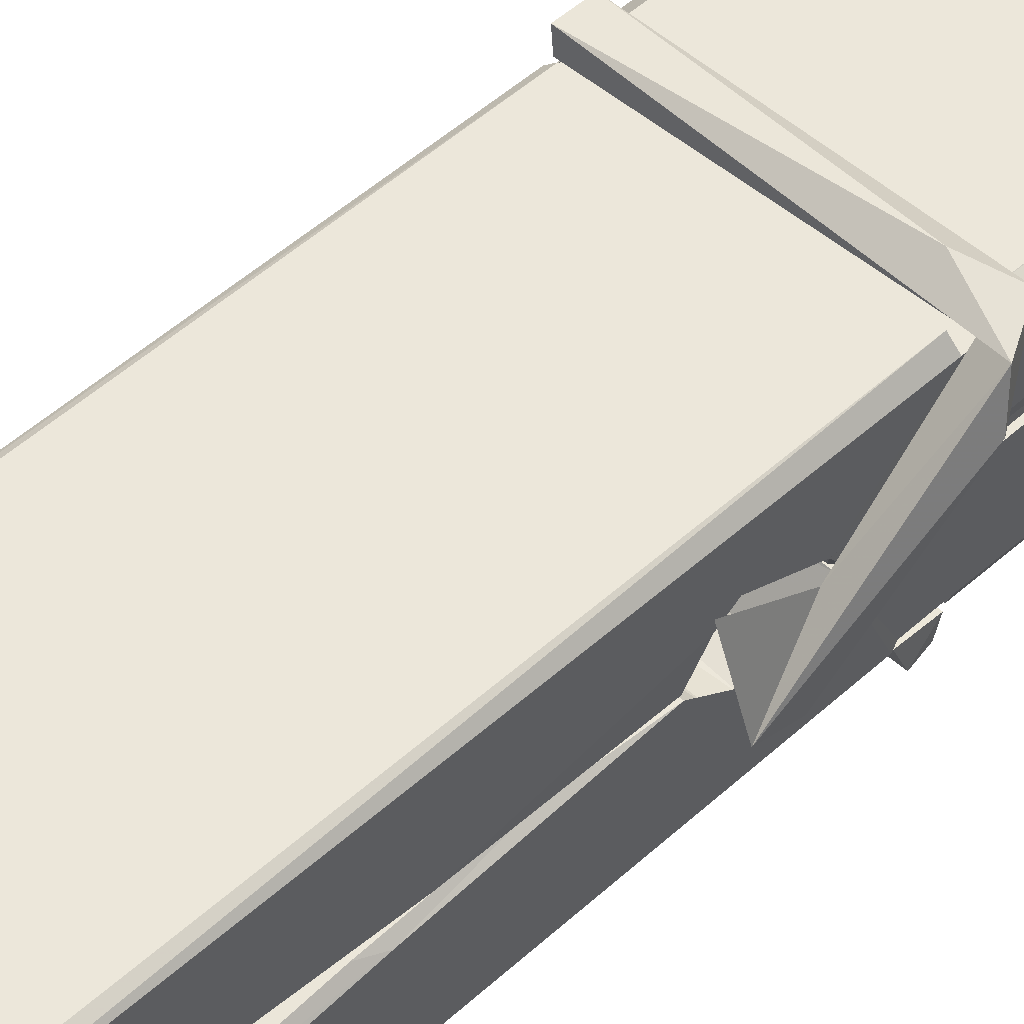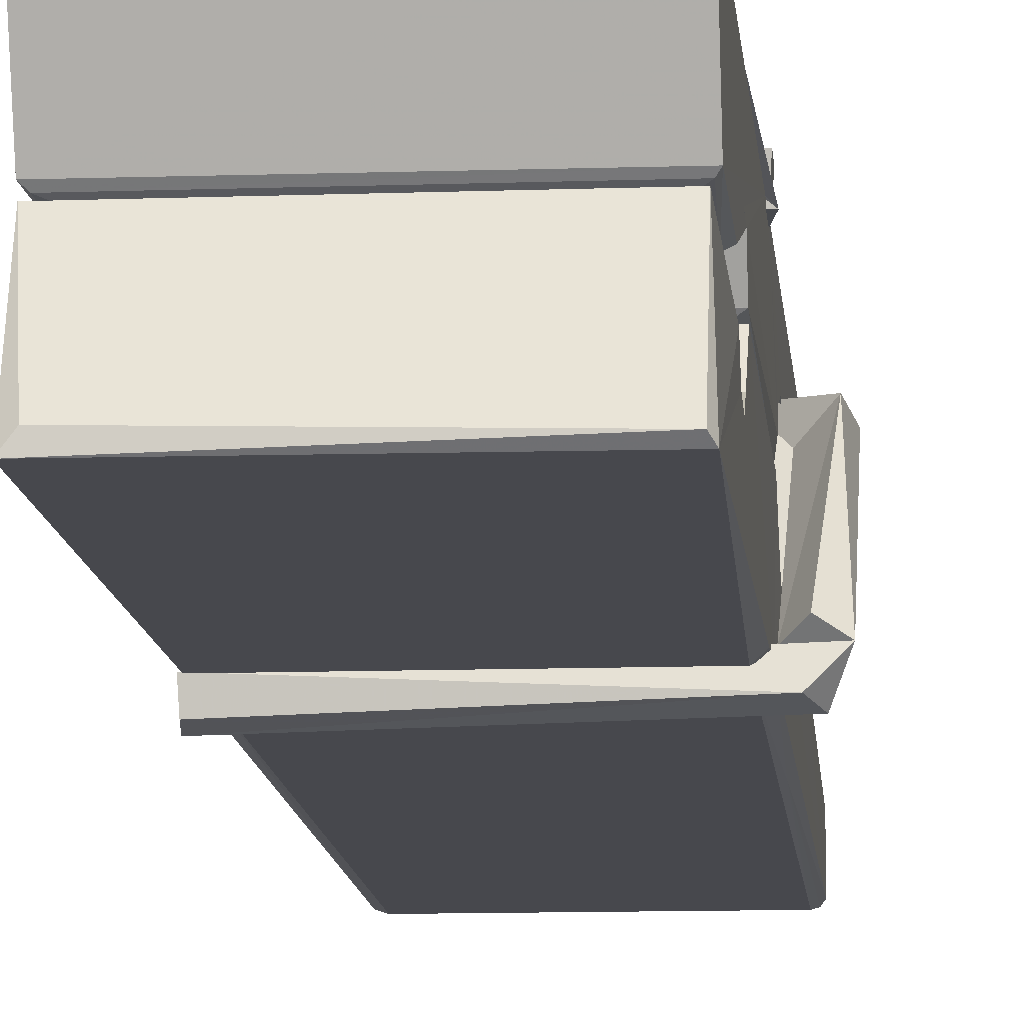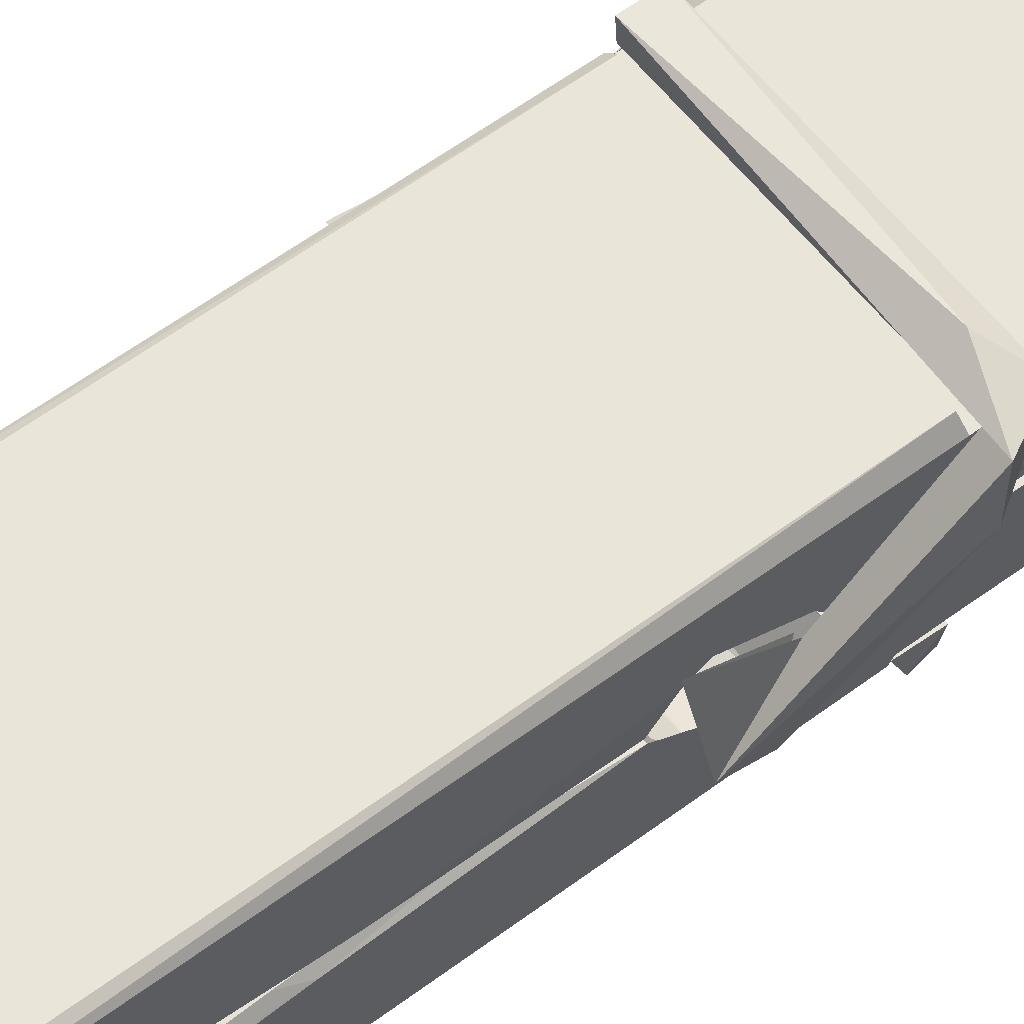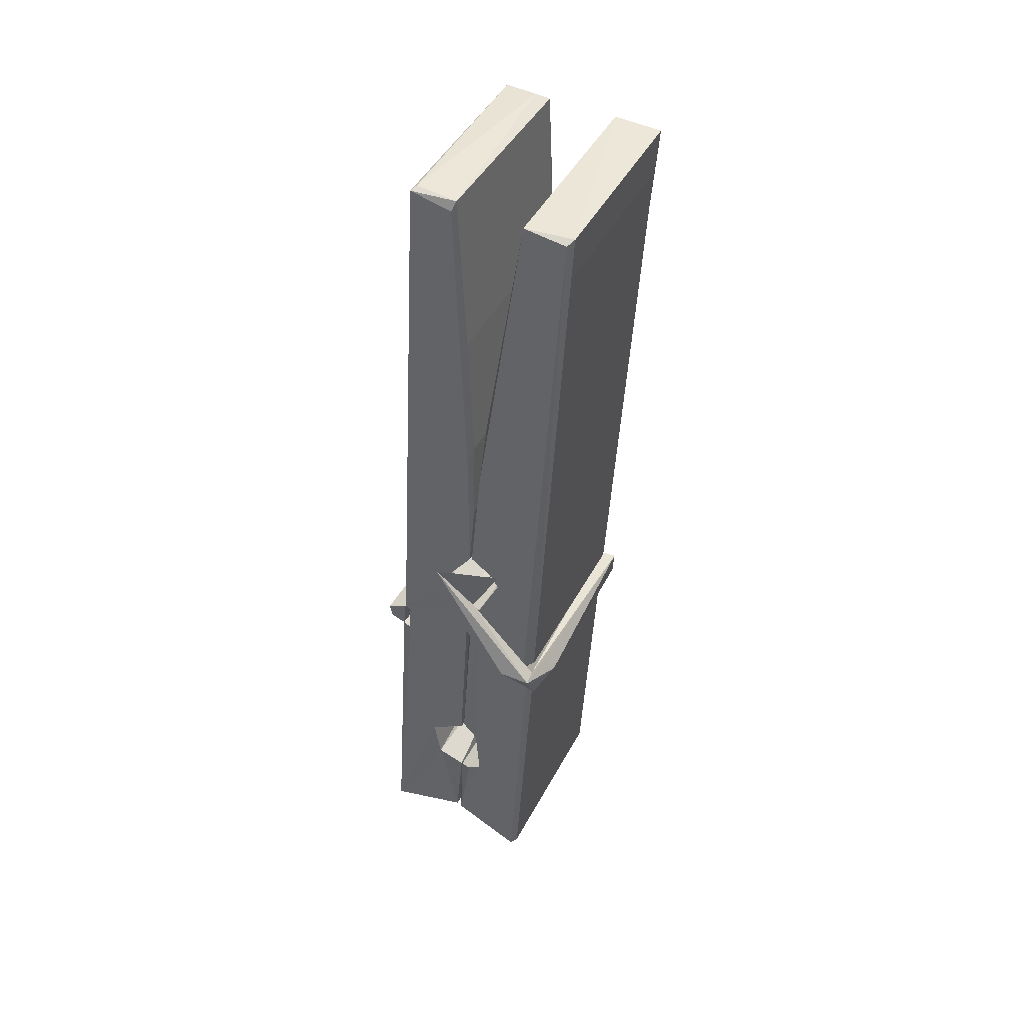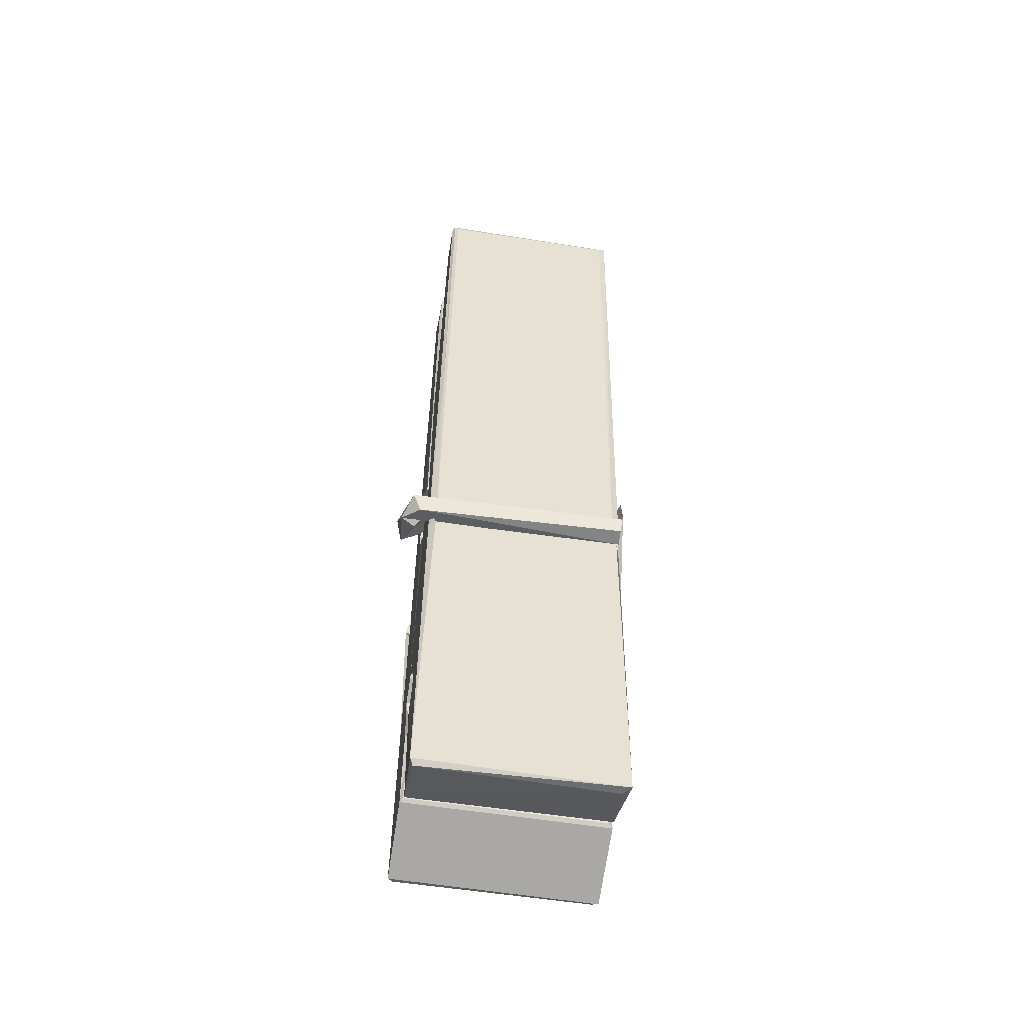
<metadata>
{"format":"obj","ext":"obj","renderer":"f3d","projection":"perspective","resolution":1024,"background":"white","views":[{"elev":51.9,"azim":-135.0,"up":"+Z"},{"elev":-15.8,"azim":6.4,"up":"+Z"},{"elev":62.5,"azim":-126.8,"up":"+Z"},{"elev":43.7,"azim":-63.0,"up":"+Y"},{"elev":-47.6,"azim":171.2,"up":"+Y"}]}
</metadata>
<code>
v 1.811 9.815 -9.186
v 1.975 9.848 -9.245
v 1.813 9.847 -9.246
v 1.817 9.85 -9.247
v 1.799 10.39 -9.202
v 1.801 10.47 -9.19
v 1.799 10.57 -9.172
v 1.804 10.36 -9.208
v 1.956 10.57 -9.171
v 1.798 10.57 -9.129
v 1.797 10.33 -9.209
v 1.791 10.6 -9.166
v 1.971 9.983 -9.237
v 1.804 10.09 -9.167
v 1.802 10.17 -9.213
v 1.808 9.917 -9.233
v 1.808 9.924 -9.22
v 1.807 9.972 -9.224
v 1.973 9.931 -9.218
v 1.967 9.951 -9.211
v 1.813 9.934 -9.213
v 1.966 10.2 -9.194
v 1.962 10.22 -9.198
v 1.8 10.22 -9.201
v 1.801 10.23 -9.22
v 1.964 10.23 -9.221
v 1.809 10.11 -9.161
v 1.951 10.57 -9.173
v 1.954 10.61 -9.167
v 1.958 10.37 -9.209
v 1.966 10.18 -9.204
v 1.966 10.17 -9.224
v 1.966 10.17 -9.215
v 1.966 9.986 -9.239
v 1.973 9.851 -9.248
v 1.969 9.854 -9.248
v 1.972 10.1 -9.172
v 1.811 10.09 -9.163
v 1.952 10.57 -9.13
v 1.954 10.48 -9.191
v 1.802 10.19 -9.193
v 1.81 9.981 -9.238
v 1.817 9.952 -9.21
v 1.973 9.918 -9.241
v 1.806 10.29 -9.216
v 1.96 10.29 -9.217
v 1.801 10.21 -9.194
v 1.791 10.6 -9.13
v 1.798 10.6 -9.127
v 1.955 10.61 -9.128
v 1.96 10.45 -9.142
v 1.968 10.12 -9.166
v 1.969 9.916 -9.244
v 1.976 9.819 -9.188
v 1.972 9.82 -9.183
v 1.816 9.817 -9.182
v 1.81 9.844 -9.244
v 1.962 10.35 -9.207
v 1.972 9.972 -9.219
v 1.807 10.16 -9.225
v 1.961 10.16 -9.226
v 1.968 10.12 -9.171
v 1.802 10.16 -9.222
v 1.969 10.09 -9.169
v 1.964 10.09 -9.164
v 1.813 9.911 -9.243
v 1.803 10.11 -9.169
v 1.804 10.09 -9.171
v 1.964 10.12 -9.163
v 1.794 10.61 -9.222
v 1.972 9.85 -9.25
v 1.8 10.36 -9.215
v 1.797 10.47 -9.218
v 1.955 10.61 -9.226
v 1.955 10.61 -9.259
v 1.962 10.35 -9.221
v 1.959 10.37 -9.217
v 1.956 10.48 -9.22
v 1.797 10.35 -9.22
v 1.806 9.981 -9.239
v 1.971 9.985 -9.24
v 1.973 9.926 -9.26
v 1.807 9.962 -9.27
v 1.806 10.1 -9.298
v 1.971 9.976 -9.261
v 1.804 10.2 -9.254
v 1.962 10.22 -9.245
v 1.807 10.22 -9.24
v 1.965 10.21 -9.253
v 1.8 10.23 -9.222
v 1.801 10.18 -9.251
v 1.966 10.18 -9.247
v 1.966 10.19 -9.254
v 1.962 10.23 -9.223
v 1.802 10.16 -9.226
v 1.796 10.6 -9.262
v 1.956 10.37 -9.217
v 1.972 9.942 -9.271
v 1.962 10.11 -9.299
v 1.959 10.32 -9.283
v 1.949 10.61 -9.263
v 1.949 10.61 -9.234
v 1.952 10.61 -9.223
v 1.953 10.48 -9.219
v 1.8 10.21 -9.251
v 1.971 9.96 -9.272
v 1.808 9.927 -9.265
v 1.81 9.847 -9.248
v 1.802 10.29 -9.217
v 1.961 10.29 -9.218
v 1.961 10.14 -9.297
v 1.79 10.61 -9.259
v 1.796 10.61 -9.257
v 1.952 10.61 -9.261
v 1.967 10.14 -9.293
v 1.967 10.11 -9.294
v 1.974 9.832 -9.318
v 1.816 9.825 -9.31
v 1.803 10.1 -9.289
v 1.79 10.6 -9.225
v 1.972 9.828 -9.315
v 1.808 10.13 -9.296
v 1.802 10.13 -9.292
v 1.966 10.17 -9.227
v 1.802 10.13 -9.288
v 1.813 9.912 -9.244
v 1.81 9.826 -9.317
v 1.967 10.13 -9.289
v 1.962 10.11 -9.291
v 1.803 10.13 -9.294
v 1.968 10.13 -9.288
v 1.976 10.11 -9.305
v 1.804 10.11 -9.296
v 1.99 10.12 -9.29
v 1.804 10.11 -9.309
v 1.802 10.12 -9.311
v 1.971 10.09 -9.155
v 1.969 10.1 -9.17
v 1.969 10.2 -9.211
v 1.784 10.11 -9.156
v 1.964 10.19 -9.261
v 1.954 10.21 -9.192
v 1.808 10.16 -9.238
v 1.8 10.22 -9.194
v 1.787 10.21 -9.249
v 1.788 10.19 -9.257
v 1.779 10.12 -9.18
v 1.799 10.17 -9.219
v 1.823 10.1 -9.147
v 1.799 10.08 -9.157
v 1.797 10.1 -9.17
v 1.969 10.11 -9.167
v 1.8 10.11 -9.159
v 1.97 10.11 -9.153
v 1.989 10.21 -9.202
v 1.984 10.19 -9.198
v 1.978 10.12 -9.282
v 1.982 10.13 -9.308
f 49 29 12
f 8 5 6
f 5 7 6
f 7 40 6
f 40 8 6
f 58 30 29
f 58 29 9
f 12 5 11
f 18 15 42
f 15 63 42
f 20 59 19
f 38 14 1
f 18 43 17
f 18 59 43
f 17 43 21
f 22 23 26
f 41 31 15
f 15 32 60
f 7 5 12
f 50 9 29
f 48 10 49
f 28 12 29
f 28 29 40
f 29 30 40
f 23 24 26
f 22 47 23
f 47 24 23
f 41 22 31
f 18 13 59
f 43 59 20
f 19 17 21
f 21 20 19
f 44 16 19
f 16 17 19
f 54 57 2
f 69 52 51
f 39 51 50
f 28 7 12
f 30 8 40
f 40 7 28
f 25 45 26
f 25 26 24
f 47 22 41
f 31 33 15
f 33 32 15
f 34 13 42
f 42 13 18
f 43 20 21
f 36 35 3
f 36 3 4
f 57 3 2
f 3 35 2
f 10 39 50
f 10 50 49
f 25 11 45
f 11 5 8
f 11 8 45
f 45 8 30
f 26 45 46
f 45 30 46
f 58 22 26
f 26 46 58
f 46 30 58
f 51 39 69
f 39 10 69
f 25 24 11
f 47 67 48
f 67 27 48
f 48 27 10
f 51 9 50
f 22 9 51
f 52 22 51
f 64 37 55
f 55 56 54
f 54 56 1
f 4 3 66
f 36 4 66
f 36 66 53
f 35 36 53
f 35 53 2
f 56 55 38
f 66 3 57
f 1 18 17
f 14 18 1
f 15 18 14
f 47 11 24
f 11 47 48
f 12 11 48
f 49 12 48
f 29 49 50
f 9 22 58
f 31 22 52
f 31 52 33
f 64 19 59
f 19 64 44
f 2 44 64
f 2 64 54
f 57 54 1
f 32 61 60
f 33 13 32
f 62 33 52
f 47 41 15
f 15 60 63
f 60 61 42
f 34 42 61
f 32 13 34
f 32 34 61
f 33 59 13
f 64 59 33
f 38 55 65
f 55 37 65
f 14 68 15
f 60 42 63
f 66 16 44
f 66 44 53
f 2 53 44
f 55 54 64
f 38 1 56
f 17 57 1
f 57 17 16
f 66 57 16
f 15 68 67
f 62 37 64
f 68 37 62
f 68 62 67
f 64 33 62
f 52 69 62
f 67 62 69
f 67 69 27
f 47 15 67
f 69 10 27
f 37 38 65
f 38 37 68
f 68 14 38
f 82 117 71
f 75 76 74
f 76 77 78
f 76 78 74
f 78 103 74
f 73 72 79
f 73 79 120
f 83 85 106
f 83 80 85
f 83 106 98
f 83 98 107
f 106 116 98
f 105 86 91
f 87 94 89
f 112 123 122
f 123 90 105
f 90 88 105
f 70 73 120
f 103 78 104
f 78 77 97
f 78 97 104
f 88 94 87
f 89 86 105
f 105 87 89
f 93 86 89
f 117 116 99
f 115 100 111
f 96 111 101
f 111 100 101
f 100 114 101
f 72 73 104
f 73 70 103
f 73 103 104
f 104 97 72
f 90 109 94
f 94 88 90
f 105 88 87
f 92 91 93
f 91 86 93
f 95 91 92
f 92 124 95
f 95 81 80
f 80 81 85
f 98 82 107
f 107 82 126
f 108 71 118
f 127 121 117
f 114 112 96
f 114 96 101
f 102 103 70
f 72 97 110
f 72 110 109
f 110 94 109
f 97 77 110
f 89 94 110
f 89 110 76
f 110 77 76
f 122 111 96
f 96 112 122
f 79 72 109
f 109 90 79
f 127 84 119
f 113 112 114
f 114 102 113
f 75 102 114
f 75 114 100
f 75 100 115
f 121 127 118
f 126 71 108
f 84 127 117
f 99 84 117
f 127 83 107
f 127 119 83
f 95 123 91
f 91 123 105
f 90 123 112
f 90 112 79
f 112 120 79
f 112 70 120
f 70 112 113
f 70 113 102
f 102 75 103
f 103 75 74
f 76 75 89
f 75 115 89
f 115 93 89
f 81 128 116
f 106 85 81
f 106 81 116
f 98 116 117
f 98 117 82
f 121 71 117
f 71 121 118
f 127 108 118
f 92 93 124
f 93 115 124
f 123 95 125
f 81 95 124
f 128 81 124
f 124 115 128
f 128 115 111
f 111 122 125
f 111 125 128
f 122 123 125
f 80 83 119
f 71 126 82
f 127 107 108
f 107 126 108
f 119 129 128
f 128 125 119
f 80 125 95
f 125 80 119
f 99 116 128
f 99 128 129
f 99 129 119
f 119 84 99
f 131 158 130
f 132 136 158
f 132 134 133
f 130 136 133
f 132 133 135
f 136 132 135
f 130 158 136
f 149 137 154
f 154 152 153
f 155 134 158
f 158 131 139
f 151 148 153
f 147 146 151
f 155 142 156
f 156 142 139
f 155 139 142
f 142 155 141
f 141 155 142
f 145 144 143
f 145 143 144
f 148 145 144
f 144 145 148
f 146 145 148
f 147 145 146
f 146 148 151
f 147 140 145
f 156 139 131
f 134 155 156
f 155 158 139
f 145 140 148
f 147 150 140
f 150 147 151
f 150 149 140
f 140 153 148
f 153 140 154
f 154 140 149
f 151 138 150
f 153 152 151
f 138 152 137
f 137 152 154
f 150 137 149
f 137 150 138
f 138 151 152
f 157 134 156
f 157 156 131
f 157 131 134
f 132 158 134
f 134 131 133
f 131 130 133
f 133 136 135
f 49 29 12
f 8 5 6
f 5 7 6
f 7 40 6
f 40 8 6
f 58 30 29
f 58 29 9
f 12 5 11
f 18 15 42
f 15 63 42
f 20 59 19
f 38 14 1
f 18 43 17
f 18 59 43
f 17 43 21
f 22 23 26
f 41 31 15
f 15 32 60
f 7 5 12
f 50 9 29
f 48 10 49
f 28 12 29
f 28 29 40
f 29 30 40
f 23 24 26
f 22 47 23
f 47 24 23
f 41 22 31
f 18 13 59
f 43 59 20
f 19 17 21
f 21 20 19
f 44 16 19
f 16 17 19
f 54 57 2
f 69 52 51
f 39 51 50
f 28 7 12
f 30 8 40
f 40 7 28
f 25 45 26
f 25 26 24
f 47 22 41
f 31 33 15
f 33 32 15
f 34 13 42
f 42 13 18
f 43 20 21
f 36 35 3
f 36 3 4
f 57 3 2
f 3 35 2
f 10 39 50
f 10 50 49
f 25 11 45
f 11 5 8
f 11 8 45
f 45 8 30
f 26 45 46
f 45 30 46
f 58 22 26
f 26 46 58
f 46 30 58
f 51 39 69
f 39 10 69
f 25 24 11
f 47 67 48
f 67 27 48
f 48 27 10
f 51 9 50
f 22 9 51
f 52 22 51
f 64 37 55
f 55 56 54
f 54 56 1
f 4 3 66
f 36 4 66
f 36 66 53
f 35 36 53
f 35 53 2
f 56 55 38
f 66 3 57
f 1 18 17
f 14 18 1
f 15 18 14
f 47 11 24
f 11 47 48
f 12 11 48
f 49 12 48
f 29 49 50
f 9 22 58
f 31 22 52
f 31 52 33
f 64 19 59
f 19 64 44
f 2 44 64
f 2 64 54
f 57 54 1
f 32 61 60
f 33 13 32
f 62 33 52
f 47 41 15
f 15 60 63
f 60 61 42
f 34 42 61
f 32 13 34
f 32 34 61
f 33 59 13
f 64 59 33
f 38 55 65
f 55 37 65
f 14 68 15
f 60 42 63
f 66 16 44
f 66 44 53
f 2 53 44
f 55 54 64
f 38 1 56
f 17 57 1
f 57 17 16
f 66 57 16
f 15 68 67
f 62 37 64
f 68 37 62
f 68 62 67
f 64 33 62
f 52 69 62
f 67 62 69
f 67 69 27
f 47 15 67
f 69 10 27
f 37 38 65
f 38 37 68
f 68 14 38
f 82 117 71
f 75 76 74
f 76 77 78
f 76 78 74
f 78 103 74
f 73 72 79
f 73 79 120
f 83 85 106
f 83 80 85
f 83 106 98
f 83 98 107
f 106 116 98
f 105 86 91
f 87 94 89
f 112 123 122
f 123 90 105
f 90 88 105
f 70 73 120
f 103 78 104
f 78 77 97
f 78 97 104
f 88 94 87
f 89 86 105
f 105 87 89
f 93 86 89
f 117 116 99
f 115 100 111
f 96 111 101
f 111 100 101
f 100 114 101
f 72 73 104
f 73 70 103
f 73 103 104
f 104 97 72
f 90 109 94
f 94 88 90
f 105 88 87
f 92 91 93
f 91 86 93
f 95 91 92
f 92 124 95
f 95 81 80
f 80 81 85
f 98 82 107
f 107 82 126
f 108 71 118
f 127 121 117
f 114 112 96
f 114 96 101
f 102 103 70
f 72 97 110
f 72 110 109
f 110 94 109
f 97 77 110
f 89 94 110
f 89 110 76
f 110 77 76
f 122 111 96
f 96 112 122
f 79 72 109
f 109 90 79
f 127 84 119
f 113 112 114
f 114 102 113
f 75 102 114
f 75 114 100
f 75 100 115
f 121 127 118
f 126 71 108
f 84 127 117
f 99 84 117
f 127 83 107
f 127 119 83
f 95 123 91
f 91 123 105
f 90 123 112
f 90 112 79
f 112 120 79
f 112 70 120
f 70 112 113
f 70 113 102
f 102 75 103
f 103 75 74
f 76 75 89
f 75 115 89
f 115 93 89
f 81 128 116
f 106 85 81
f 106 81 116
f 98 116 117
f 98 117 82
f 121 71 117
f 71 121 118
f 127 108 118
f 92 93 124
f 93 115 124
f 123 95 125
f 81 95 124
f 128 81 124
f 124 115 128
f 128 115 111
f 111 122 125
f 111 125 128
f 122 123 125
f 80 83 119
f 71 126 82
f 127 107 108
f 107 126 108
f 119 129 128
f 128 125 119
f 80 125 95
f 125 80 119
f 99 116 128
f 99 128 129
f 99 129 119
f 119 84 99
f 131 158 130
f 132 136 158
f 132 134 133
f 130 136 133
f 132 133 135
f 136 132 135
f 130 158 136
f 149 137 154
f 154 152 153
f 155 134 158
f 158 131 139
f 151 148 153
f 147 146 151
f 155 142 156
f 156 142 139
f 155 139 142
f 142 155 141
f 141 155 142
f 145 144 143
f 145 143 144
f 148 145 144
f 144 145 148
f 146 145 148
f 147 145 146
f 146 148 151
f 147 140 145
f 156 139 131
f 134 155 156
f 155 158 139
f 145 140 148
f 147 150 140
f 150 147 151
f 150 149 140
f 140 153 148
f 153 140 154
f 154 140 149
f 151 138 150
f 153 152 151
f 138 152 137
f 137 152 154
f 150 137 149
f 137 150 138
f 138 151 152
f 157 134 156
f 157 156 131
f 157 131 134
f 132 158 134
f 134 131 133
f 131 130 133
f 133 136 135

</code>
